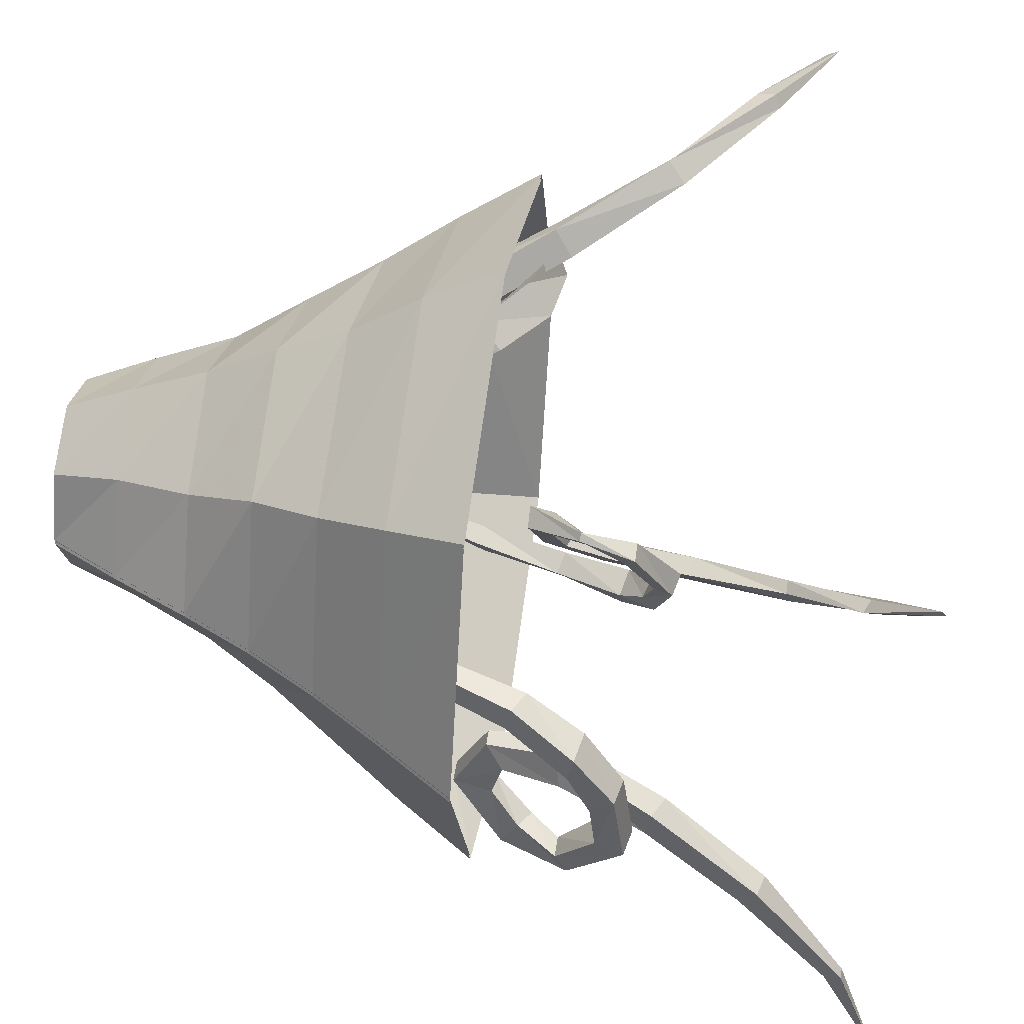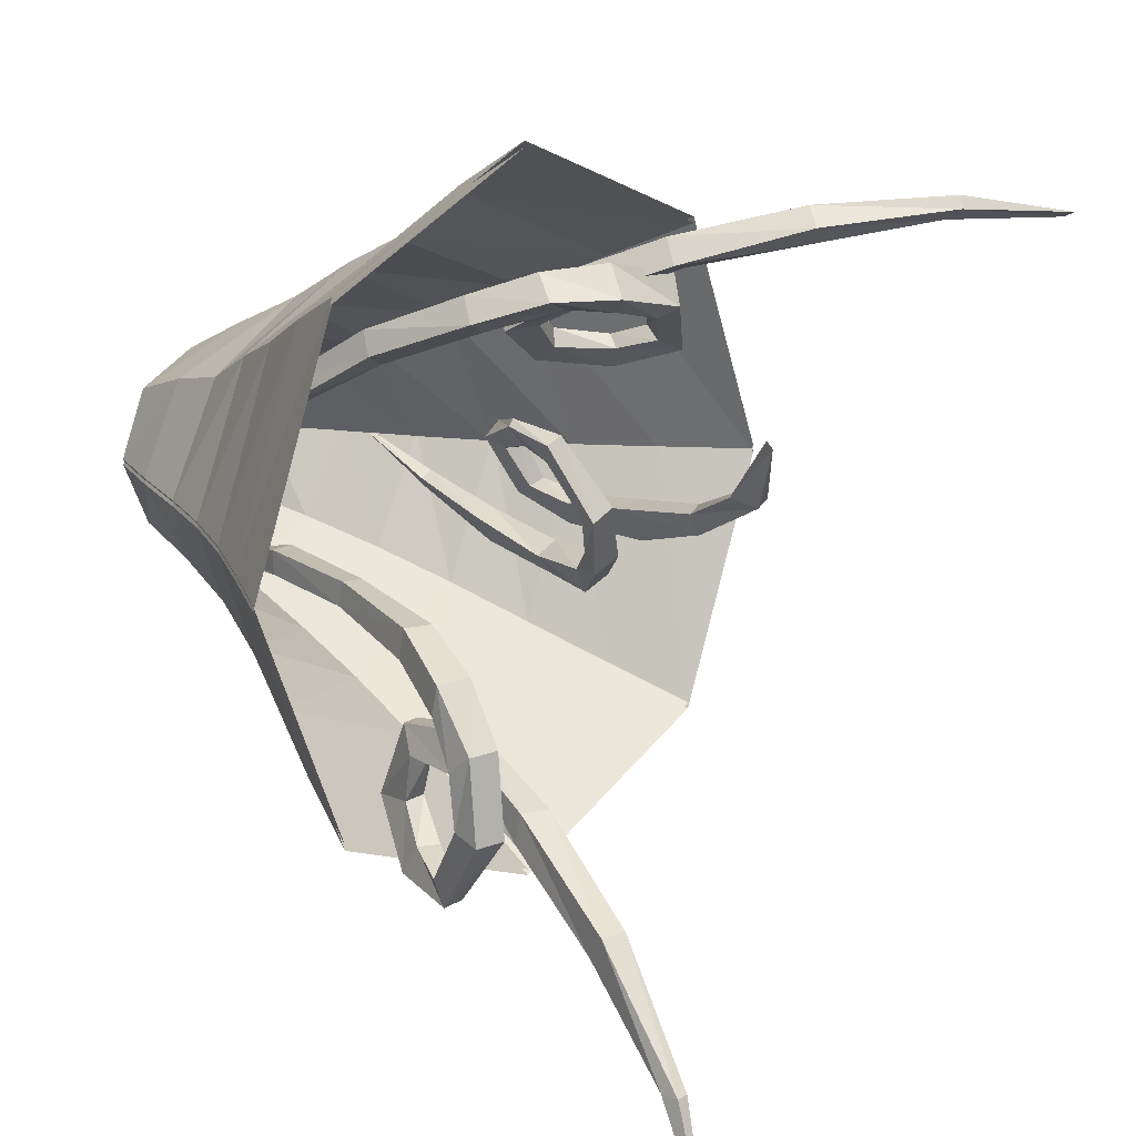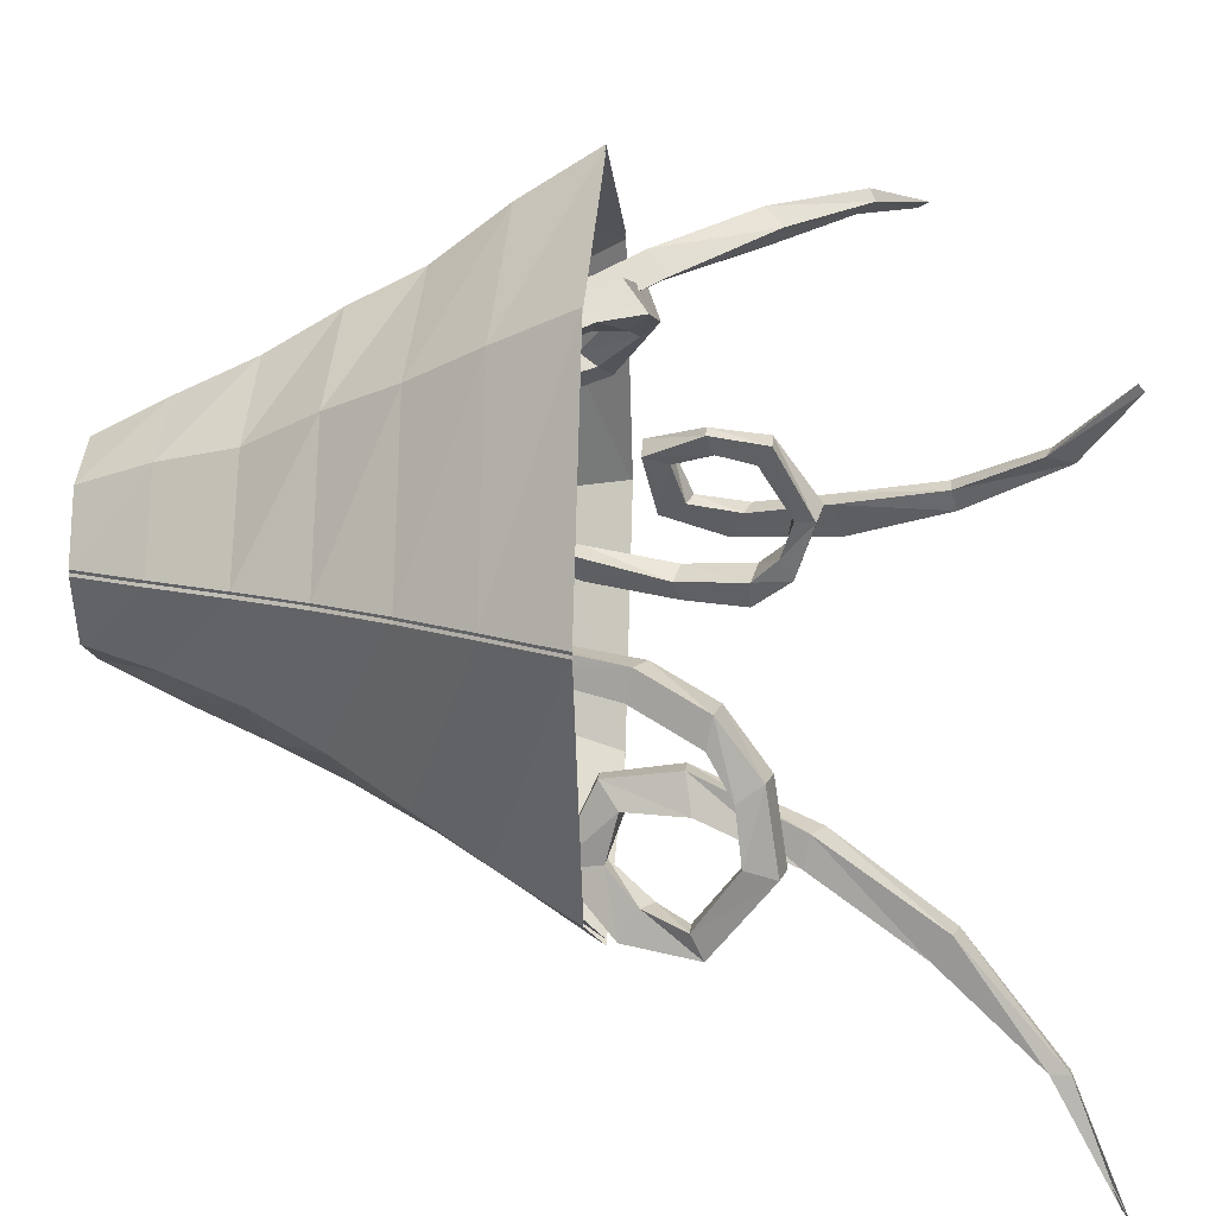
<metadata>
{"format":"obj","ext":"obj","renderer":"f3d","projection":"perspective","resolution":1024,"background":"white","views":[{"elev":49.1,"azim":98.5,"up":"+Y"},{"elev":16.9,"azim":130.2,"up":"+Y"},{"elev":13.3,"azim":94.2,"up":"+Y"}]}
</metadata>
<code>
v 0 -0.75 -1.25
v 0.08594 -0.7109 -1.25
v 0.1094 -0.7344 -1.344
v 0 -0.7969 -1.344
v -0.08594 -0.7109 -1.25
v -0.1094 -0.7344 -1.344
v -0.125 -0.625 -1.25
v -0.1719 -0.625 -1.344
v -0.08594 -0.5391 -1.25
v -0.1094 -0.5078 -1.344
v 0 -0.5 -1.25
v 0 -0.4531 -1.344
v 0.08594 -0.5391 -1.25
v 0.1094 -0.5078 -1.344
v 0.125 -0.625 -1.25
v 0.1719 -0.625 -1.344
v 0.2188 -0.625 -1.445
v 0.1406 -0.7656 -1.445
v 0 -0.8438 -1.445
v -0.1406 -0.7656 -1.445
v -0.2188 -0.625 -1.445
v -0.1406 -0.4844 -1.445
v 0 -0.4062 -1.445
v 0.1406 -0.4844 -1.445
v 0.1797 -0.4375 -1.539
v 0.2656 -0.625 -1.539
v 0.1797 -0.8047 -1.539
v 0 -0.8906 -1.539
v -0.1797 -0.8047 -1.539
v -0.2656 -0.625 -1.539
v -0.1797 -0.4375 -1.539
v 0 -0.3516 -1.539
v 0 -0.3047 -1.633
v 0.2266 -0.3984 -1.633
v 0.3203 -0.625 -1.633
v 0.2266 -0.8516 -1.633
v 0 -0.9453 -1.633
v -0.2266 -0.8516 -1.633
v -0.3203 -0.625 -1.633
v -0.2266 -0.3984 -1.633
v -0.2734 -0.3516 -1.727
v 0 -0.2344 -1.727
v 0.2734 -0.3516 -1.727
v 0.3828 -0.625 -1.727
v 0.2734 -0.8984 -1.727
v 0 -1.008 -1.727
v -0.2734 -0.8984 -1.727
v -0.3828 -0.625 -1.727
v -0.4531 -0.625 -1.828
v -0.3203 -0.3047 -1.828
v 0 -0.1719 -1.828
v 0.3203 -0.3047 -1.828
v 0.4531 -0.625 -1.828
v 0.3203 -0.9453 -1.828
v 0 -1.078 -1.828
v -0.3203 -0.9453 -1.828
v 0.1094 -0.7422 -1.344
v 0.08594 -0.7188 -1.25
v 0 -0.7578 -1.25
v 0 -0.8047 -1.344
v 0.1406 -0.7734 -1.445
v 0.2188 -0.6328 -1.445
v 0.1719 -0.6328 -1.344
v 0.125 -0.6328 -1.25
v 0.1094 -0.5156 -1.344
v 0.08594 -0.5469 -1.25
v 0 -0.4609 -1.344
v 0 -0.5078 -1.25
v -0.1094 -0.5156 -1.344
v -0.08594 -0.5469 -1.25
v -0.1719 -0.6328 -1.344
v -0.125 -0.6328 -1.25
v -0.1094 -0.7422 -1.344
v -0.08594 -0.7188 -1.25
v 0.1797 -0.8125 -1.539
v 0 -0.8516 -1.445
v 0 -0.8984 -1.539
v 0.2266 -0.8594 -1.633
v 0.3203 -0.6328 -1.633
v 0.2656 -0.6328 -1.539
v 0.1797 -0.4453 -1.539
v 0.1406 -0.4922 -1.445
v 0 -0.4141 -1.445
v -0.1406 -0.4922 -1.445
v -0.2188 -0.6328 -1.445
v -0.1406 -0.7734 -1.445
v -0.1797 -0.8125 -1.539
v 0 -0.9531 -1.633
v 0.2734 -0.9062 -1.727
v 0.3828 -0.6328 -1.727
v 0.2734 -0.3594 -1.727
v 0.2266 -0.4062 -1.633
v 0 -0.3125 -1.633
v 0 -0.3594 -1.539
v -0.1797 -0.4453 -1.539
v -0.2656 -0.6328 -1.539
v 0 -1.016 -1.727
v 0.3203 -0.9531 -1.828
v 0.4531 -0.6328 -1.828
v 0.3203 -0.3125 -1.828
v 0 -0.1797 -1.828
v 0 -0.2422 -1.727
v -0.2734 -0.3594 -1.727
v -0.2266 -0.4062 -1.633
v -0.3203 -0.6328 -1.633
v -0.2266 -0.8594 -1.633
v -0.2734 -0.9062 -1.727
v 0 -1.086 -1.828
v -0.3828 -0.6328 -1.727
v -0.3203 -0.9531 -1.828
v -0.4531 -0.6328 -1.828
v -0.3203 -0.3125 -1.828
v 0.1953 -0.6719 -1.742
v 0.2188 -0.6719 -1.734
v 0.2656 -0.6875 -1.875
v 0.2344 -0.6875 -1.891
v 0.2344 -0.7266 -1.883
v 0.1953 -0.7031 -1.734
v 0.1484 -0.7031 -1.578
v 0.1484 -0.6719 -1.578
v 0.1797 -0.6719 -1.578
v 0.2188 -0.7031 -1.727
v 0.2656 -0.7266 -1.867
v 0.3047 -0.7656 -1.953
v 0.3047 -0.7266 -1.961
v 0.2578 -0.7266 -1.969
v 0.2578 -0.7656 -1.961
v 0.1797 -0.7031 -1.578
v 0.1328 -0.7188 -1.445
v 0.1172 -0.7188 -1.461
v 0.1172 -0.7031 -1.469
v 0.1328 -0.7031 -1.453
v 0.2734 -0.8203 -1.992
v 0.3125 -0.8203 -1.984
v 0.3125 -0.7969 -2.016
v 0.2734 -0.7969 -2.023
v 0.2812 -0.8984 -2.039
v 0.2656 -0.8906 -2
v 0.3125 -0.8906 -1.992
v 0.3203 -0.8984 -2.031
v 0.2891 -1 -1.953
v 0.2578 -1 -1.953
v 0.2578 -0.9688 -1.938
v 0.2891 -0.9688 -1.938
v 0.2578 -0.9531 -1.883
v 0.2578 -0.9922 -1.859
v 0.2344 -0.9922 -1.875
v 0.2344 -0.9531 -1.898
v 0.2031 -0.9141 -1.844
v 0.2344 -0.9141 -1.844
v 0.2188 -0.9219 -1.789
v 0.1875 -0.9219 -1.789
v 0.2031 -0.8203 -1.836
v 0.2109 -0.8516 -1.867
v 0.2422 -0.8516 -1.859
v 0.2266 -0.8203 -1.836
v 0.2422 -0.8047 -1.93
v 0.2109 -0.8047 -1.93
v 0.2266 -0.8516 -1.953
v 0.2578 -0.8516 -1.938
v 0.2812 -0.8984 -2.055
v 0.2812 -0.8594 -2.062
v 0.25 -0.8594 -2.078
v 0.25 -0.8984 -2.07
v 0.2812 -0.9844 -2.195
v 0.3125 -0.9844 -2.188
v 0.3203 -0.9531 -2.211
v 0.2891 -0.9531 -2.219
v 0.3281 -1.094 -2.336
v 0.3203 -1.094 -2.312
v 0.3438 -1.094 -2.312
v 0.3438 -1.094 -2.336
v 0.3672 -1.242 -2.398
v 0.3594 -1.234 -2.391
v 0.007812 -0.4297 -1.57
v 0.01562 -0.4609 -1.586
v -0.01562 -0.4062 -1.727
v -0.03125 -0.375 -1.703
v -0.05469 -0.3984 -1.703
v -0.02344 -0.4453 -1.562
v -0.007812 -0.5156 -1.43
v 0.02344 -0.5156 -1.43
v 0.03125 -0.5391 -1.453
v -0.01562 -0.4766 -1.578
v -0.04688 -0.4219 -1.719
v -0.1016 -0.3906 -1.805
v -0.0625 -0.375 -1.812
v -0.07812 -0.3438 -1.781
v -0.1094 -0.3594 -1.789
v 0 -0.5469 -1.445
v 0 -0.6094 -1.328
v -0.007812 -0.5938 -1.32
v 0.007812 -0.5938 -1.32
v 0.01562 -0.6094 -1.328
v -0.1719 -0.3672 -1.82
v -0.1562 -0.3984 -1.844
v -0.1328 -0.375 -1.867
v -0.1484 -0.3359 -1.836
v -0.2422 -0.3594 -1.859
v -0.2266 -0.3828 -1.828
v -0.2188 -0.4141 -1.852
v -0.2344 -0.3984 -1.875
v -0.3203 -0.4766 -1.812
v -0.3359 -0.4453 -1.797
v -0.2969 -0.4453 -1.773
v -0.2891 -0.4609 -1.797
v -0.2734 -0.4766 -1.742
v -0.2969 -0.5078 -1.719
v -0.3125 -0.4766 -1.711
v -0.2812 -0.4609 -1.727
v -0.2344 -0.4531 -1.672
v -0.2266 -0.4766 -1.68
v -0.2344 -0.5 -1.641
v -0.2422 -0.4844 -1.625
v -0.1562 -0.4375 -1.656
v -0.1953 -0.4297 -1.688
v -0.1797 -0.4375 -1.695
v -0.1484 -0.4453 -1.664
v -0.1406 -0.3984 -1.758
v -0.1562 -0.3672 -1.734
v -0.2031 -0.3672 -1.758
v -0.1953 -0.3984 -1.773
v -0.2422 -0.3516 -1.875
v -0.2109 -0.3438 -1.883
v -0.2266 -0.3125 -1.859
v -0.2578 -0.3281 -1.859
v -0.3516 -0.2969 -1.984
v -0.3438 -0.3203 -2
v -0.3203 -0.2969 -2.016
v -0.3359 -0.2734 -1.992
v -0.4766 -0.2656 -2.117
v -0.4844 -0.2734 -2.094
v -0.4688 -0.2969 -2.102
v -0.4688 -0.2812 -2.125
v -0.6172 -0.2969 -2.195
v -0.6172 -0.3047 -2.18
v 0.03125 -0.6562 -1.914
v 0.05469 -0.6641 -1.914
v 0.03906 -0.6484 -1.805
v 0.01562 -0.6328 -1.805
v 0.03125 -0.6094 -1.805
v 0.04688 -0.625 -1.914
v 0.07031 -0.6172 -2
v 0.05469 -0.6484 -2
v 0.08594 -0.6641 -1.992
v 0.07031 -0.6406 -1.906
v 0.05469 -0.6172 -1.797
v 0.03125 -0.5938 -1.688
v 0.01562 -0.6094 -1.68
v 0 -0.6016 -1.68
v 0.01562 -0.5859 -1.688
v 0.1016 -0.6328 -1.992
v 0.125 -0.6016 -2.023
v 0.1094 -0.5859 -2.031
v 0.09375 -0.6094 -2.047
v 0.125 -0.625 -2.039
v 0.1562 -0.5547 -2.062
v 0.1484 -0.5547 -2.039
v 0.125 -0.5391 -2.039
v 0.1328 -0.5391 -2.07
v 0.1562 -0.4609 -2.016
v 0.1797 -0.4688 -2.016
v 0.1641 -0.4922 -2
v 0.1484 -0.4844 -2
v 0.1406 -0.4844 -1.961
v 0.1562 -0.4531 -1.945
v 0.1641 -0.4609 -1.945
v 0.1484 -0.4844 -1.953
v 0.125 -0.5 -1.906
v 0.1016 -0.4844 -1.906
v 0.1016 -0.4766 -1.875
v 0.125 -0.4922 -1.875
v 0.08594 -0.5625 -1.891
v 0.1016 -0.5469 -1.922
v 0.08594 -0.5391 -1.93
v 0.07031 -0.5469 -1.891
v 0.0625 -0.5703 -1.977
v 0.08594 -0.5859 -1.969
v 0.1094 -0.5547 -1.984
v 0.08594 -0.5469 -1.992
v 0.1094 -0.5312 -2.086
v 0.09375 -0.5703 -2.094
v 0.1094 -0.5781 -2.094
v 0.1328 -0.5391 -2.078
v 0.1641 -0.5156 -2.203
v 0.1484 -0.5078 -2.203
v 0.1328 -0.5312 -2.211
v 0.1562 -0.5391 -2.211
v 0.2109 -0.4766 -2.328
v 0.2188 -0.4688 -2.297
v 0.2031 -0.4609 -2.305
v 0.1953 -0.4688 -2.328
v 0.2734 -0.3906 -2.391
v 0.2734 -0.3828 -2.383
v 0.01562 -0.5547 -1.594
v 0.02344 -0.5547 -1.594
v 0.01562 -0.5625 -1.602
v 0.007812 -0.5625 -1.602
f 1 2 3
f 1 3 4
f 1 4 5
f 5 4 6
f 5 6 7
f 7 6 8
f 7 8 9
f 9 8 10
f 9 10 11
f 11 10 12
f 11 12 13
f 13 12 14
f 13 14 15
f 15 14 16
f 15 16 2
f 2 16 3
f 3 16 17
f 3 17 18
f 3 18 4
f 4 18 19
f 4 19 6
f 6 19 20
f 6 20 8
f 8 20 21
f 8 21 10
f 10 21 22
f 10 22 12
f 12 22 23
f 12 23 14
f 14 23 24
f 14 24 16
f 16 24 17
f 17 24 25
f 17 25 26
f 17 26 18
f 18 26 27
f 18 27 19
f 19 27 28
f 19 28 20
f 20 28 29
f 20 29 21
f 21 29 30
f 21 30 22
f 22 30 31
f 22 31 23
f 23 31 32
f 23 32 24
f 24 32 25
f 25 32 33
f 25 33 34
f 25 34 26
f 26 34 35
f 26 35 27
f 27 35 36
f 27 36 28
f 28 36 37
f 28 37 29
f 29 37 38
f 29 38 30
f 30 38 39
f 30 39 31
f 31 39 40
f 31 40 32
f 32 40 33
f 33 40 41
f 33 41 42
f 33 42 34
f 34 42 43
f 34 43 35
f 35 43 44
f 35 44 36
f 36 44 45
f 36 45 37
f 37 45 46
f 37 46 38
f 38 46 47
f 38 47 39
f 39 47 48
f 39 48 40
f 40 48 41
f 41 48 49
f 41 49 50
f 41 50 42
f 42 50 51
f 42 51 43
f 43 51 52
f 43 52 44
f 44 52 53
f 44 53 45
f 45 53 54
f 45 54 46
f 46 54 55
f 46 55 47
f 47 55 56
f 47 56 48
f 48 56 49
f 57 58 59
f 57 59 60
f 57 60 61
f 57 61 62
f 57 62 63
f 57 63 58
f 58 63 64
f 64 63 65
f 64 65 66
f 66 65 67
f 66 67 68
f 68 67 69
f 68 69 70
f 70 69 71
f 70 71 72
f 72 71 73
f 72 73 74
f 74 73 60
f 74 60 59
f 75 61 76
f 75 76 77
f 75 77 78
f 75 78 79
f 75 79 80
f 75 80 61
f 61 80 62
f 62 80 81
f 62 81 82
f 62 82 63
f 63 82 65
f 65 82 83
f 65 83 67
f 67 83 84
f 67 84 69
f 69 84 85
f 69 85 71
f 71 85 86
f 71 86 73
f 73 86 76
f 73 76 60
f 60 76 61
f 77 76 86
f 77 86 87
f 77 87 88
f 77 88 78
f 78 88 89
f 78 89 90
f 78 90 79
f 79 90 91
f 79 91 92
f 79 92 80
f 80 92 81
f 81 92 93
f 81 93 94
f 81 94 82
f 82 94 83
f 83 94 95
f 83 95 84
f 84 95 96
f 84 96 85
f 85 96 87
f 85 87 86
f 89 88 97
f 89 97 98
f 89 98 99
f 89 99 90
f 90 99 100
f 90 100 91
f 91 100 101
f 91 101 102
f 91 102 92
f 92 102 93
f 93 102 103
f 93 103 104
f 93 104 94
f 94 104 95
f 95 104 105
f 95 105 96
f 96 105 106
f 96 106 87
f 87 106 88
f 88 106 97
f 97 106 107
f 97 107 108
f 97 108 98
f 107 106 105
f 107 105 109
f 107 109 110
f 107 110 108
f 109 105 104
f 109 104 103
f 109 103 111
f 109 111 110
f 112 111 103
f 112 103 102
f 112 102 101
f 113 114 115
f 113 115 116
f 113 116 117
f 113 117 118
f 113 118 119
f 113 119 120
f 113 120 114
f 114 120 121
f 114 121 122
f 114 122 115
f 115 122 123
f 115 123 124
f 115 124 125
f 115 125 116
f 116 125 126
f 116 126 117
f 117 126 127
f 117 127 123
f 117 123 122
f 117 122 118
f 118 122 128
f 118 128 119
f 119 128 129
f 119 129 130
f 119 130 120
f 120 130 131
f 120 131 121
f 121 131 132
f 121 132 128
f 121 128 122
f 123 127 124
f 124 127 133
f 124 133 134
f 124 134 125
f 125 134 135
f 125 135 126
f 126 135 136
f 126 136 127
f 127 136 133
f 133 136 137
f 133 137 138
f 133 138 134
f 134 138 139
f 134 139 135
f 135 139 140
f 135 140 136
f 136 140 137
f 137 140 141
f 137 141 142
f 137 142 138
f 138 142 143
f 138 143 139
f 139 143 144
f 139 144 140
f 140 144 141
f 141 144 145
f 141 145 146
f 141 146 142
f 142 146 147
f 142 147 143
f 143 147 148
f 143 148 144
f 144 148 145
f 145 148 149
f 145 149 150
f 145 150 146
f 146 150 151
f 146 151 147
f 147 151 152
f 147 152 148
f 148 152 149
f 149 152 153
f 149 153 154
f 149 154 150
f 150 154 155
f 150 155 151
f 151 155 156
f 151 156 152
f 152 156 153
f 153 156 157
f 153 157 158
f 153 158 154
f 154 158 159
f 154 159 155
f 155 159 160
f 155 160 156
f 156 160 157
f 157 160 161
f 157 161 162
f 157 162 158
f 158 162 163
f 158 163 159
f 159 163 164
f 159 164 160
f 160 164 161
f 161 164 165
f 161 165 166
f 161 166 162
f 162 166 167
f 162 167 163
f 163 167 168
f 163 168 164
f 164 168 165
f 165 168 169
f 165 169 170
f 165 170 166
f 166 170 171
f 166 171 167
f 167 171 172
f 167 172 168
f 168 172 169
f 169 172 173
f 169 173 170
f 170 173 174
f 170 174 171
f 171 174 172
f 172 174 173
f 128 132 129
f 129 132 130
f 130 132 131
f 132 130 129
f 130 132 131
f 175 176 177
f 175 177 178
f 175 178 179
f 175 179 180
f 175 180 181
f 175 181 182
f 175 182 176
f 176 182 183
f 176 183 184
f 176 184 177
f 177 184 185
f 177 185 186
f 177 186 187
f 177 187 178
f 178 187 188
f 178 188 179
f 179 188 189
f 179 189 185
f 179 185 184
f 179 184 180
f 180 184 190
f 180 190 181
f 181 190 191
f 181 191 192
f 181 192 182
f 182 192 193
f 182 193 183
f 183 193 194
f 183 194 190
f 183 190 184
f 185 189 186
f 186 189 195
f 186 195 196
f 186 196 187
f 187 196 197
f 187 197 188
f 188 197 198
f 188 198 189
f 189 198 195
f 195 198 199
f 195 199 200
f 195 200 196
f 196 200 201
f 196 201 197
f 197 201 202
f 197 202 198
f 198 202 199
f 199 202 203
f 199 203 204
f 199 204 200
f 200 204 205
f 200 205 201
f 201 205 206
f 201 206 202
f 202 206 203
f 203 206 207
f 203 207 208
f 203 208 204
f 204 208 209
f 204 209 205
f 205 209 210
f 205 210 206
f 206 210 207
f 207 210 211
f 207 211 212
f 207 212 208
f 208 212 213
f 208 213 209
f 209 213 214
f 209 214 210
f 210 214 211
f 211 214 215
f 211 215 216
f 211 216 212
f 212 216 217
f 212 217 213
f 213 217 218
f 213 218 214
f 214 218 215
f 215 218 219
f 215 219 220
f 215 220 216
f 216 220 221
f 216 221 217
f 217 221 222
f 217 222 218
f 218 222 219
f 219 222 223
f 219 223 224
f 219 224 220
f 220 224 225
f 220 225 221
f 221 225 226
f 221 226 222
f 222 226 223
f 223 226 227
f 223 227 228
f 223 228 224
f 224 228 229
f 224 229 225
f 225 229 230
f 225 230 226
f 226 230 227
f 227 230 231
f 227 231 232
f 227 232 228
f 228 232 233
f 228 233 229
f 229 233 234
f 229 234 230
f 230 234 231
f 231 234 235
f 231 235 232
f 232 235 236
f 232 236 233
f 233 236 234
f 234 236 235
f 190 194 191
f 191 194 192
f 192 194 193
f 194 192 191
f 192 194 193
f 237 238 239
f 237 239 240
f 237 240 241
f 237 241 242
f 237 242 243
f 237 243 244
f 237 244 238
f 238 244 245
f 238 245 246
f 238 246 239
f 239 246 247
f 239 247 248
f 239 248 249
f 239 249 240
f 240 249 250
f 240 250 241
f 241 250 251
f 241 251 247
f 241 247 246
f 241 246 242
f 242 246 252
f 242 252 243
f 243 252 253
f 243 253 254
f 243 254 244
f 244 254 255
f 244 255 245
f 245 255 256
f 245 256 252
f 245 252 246
f 256 253 252
f 253 256 257
f 253 257 258
f 253 258 254
f 254 258 259
f 254 259 255
f 255 259 260
f 255 260 256
f 256 260 257
f 257 260 261
f 257 261 262
f 257 262 258
f 258 262 263
f 258 263 259
f 259 263 264
f 259 264 260
f 260 264 261
f 261 264 265
f 261 265 266
f 261 266 262
f 262 266 267
f 262 267 263
f 263 267 268
f 263 268 264
f 264 268 265
f 265 268 269
f 265 269 270
f 265 270 266
f 266 270 271
f 266 271 267
f 267 271 272
f 267 272 268
f 268 272 269
f 269 272 273
f 269 273 274
f 269 274 270
f 270 274 275
f 270 275 271
f 271 275 276
f 271 276 272
f 272 276 273
f 273 276 277
f 273 277 278
f 273 278 274
f 274 278 279
f 274 279 275
f 275 279 280
f 275 280 276
f 276 280 277
f 277 280 281
f 277 281 282
f 277 282 278
f 278 282 283
f 278 283 279
f 279 283 284
f 279 284 280
f 280 284 281
f 281 284 285
f 281 285 286
f 281 286 282
f 282 286 287
f 282 287 283
f 283 287 288
f 283 288 284
f 284 288 285
f 285 288 289
f 285 289 290
f 285 290 286
f 286 290 291
f 286 291 287
f 287 291 292
f 287 292 288
f 288 292 289
f 289 292 293
f 289 293 290
f 290 293 294
f 290 294 291
f 291 294 292
f 292 294 293
f 251 248 247
f 248 251 295
f 248 295 296
f 248 296 249
f 249 296 297
f 249 297 250
f 250 297 298
f 250 298 251
f 251 298 295
f 295 298 296
f 296 298 297
f 298 296 295
f 296 298 297

</code>
